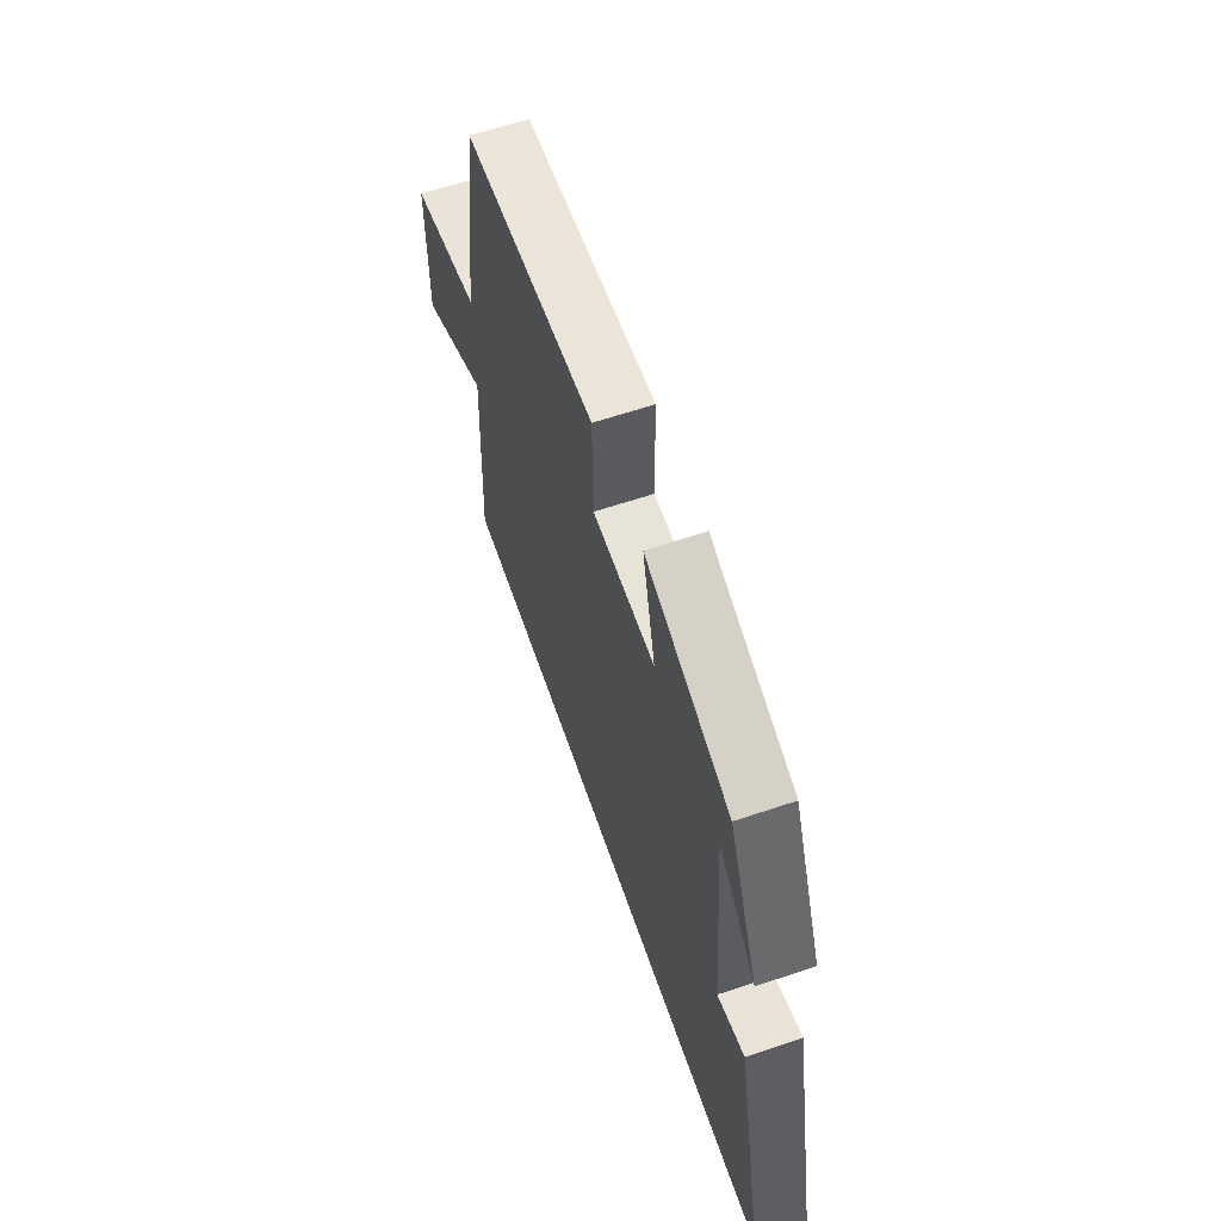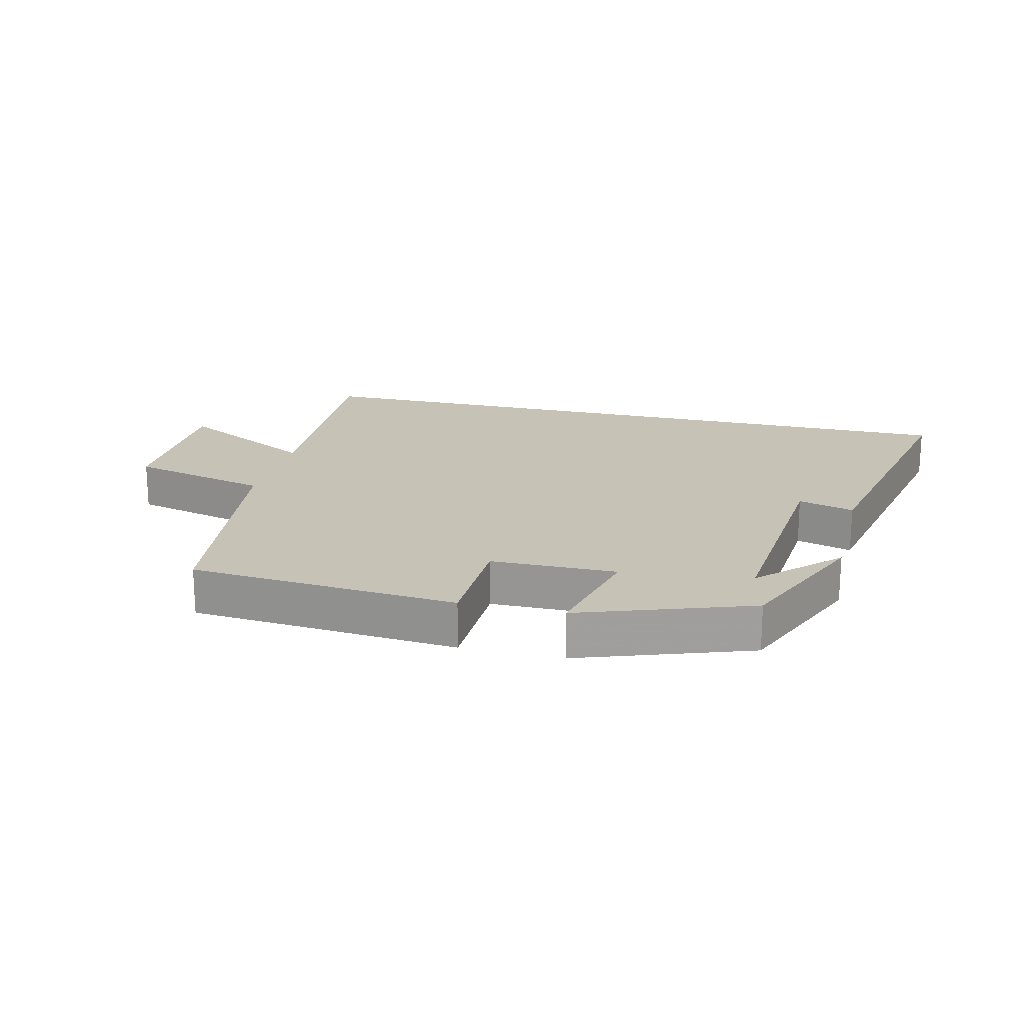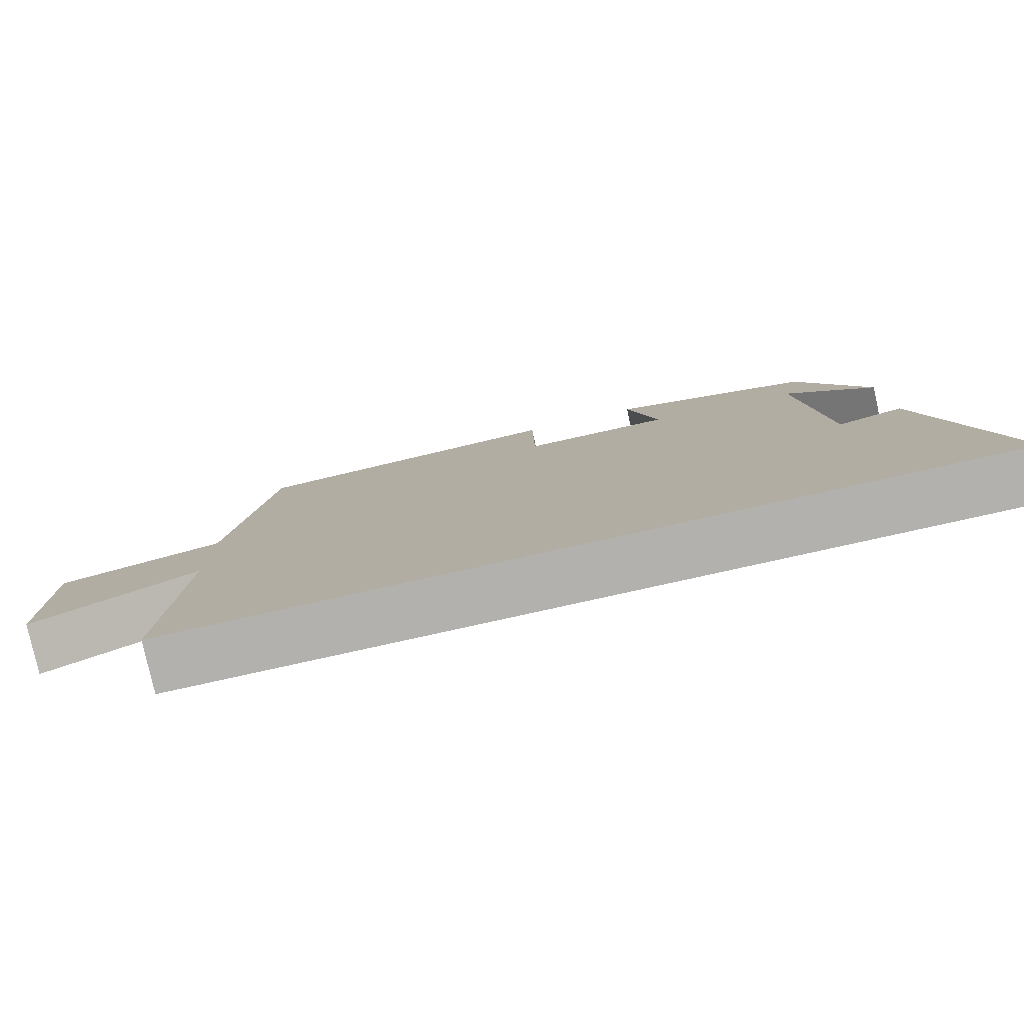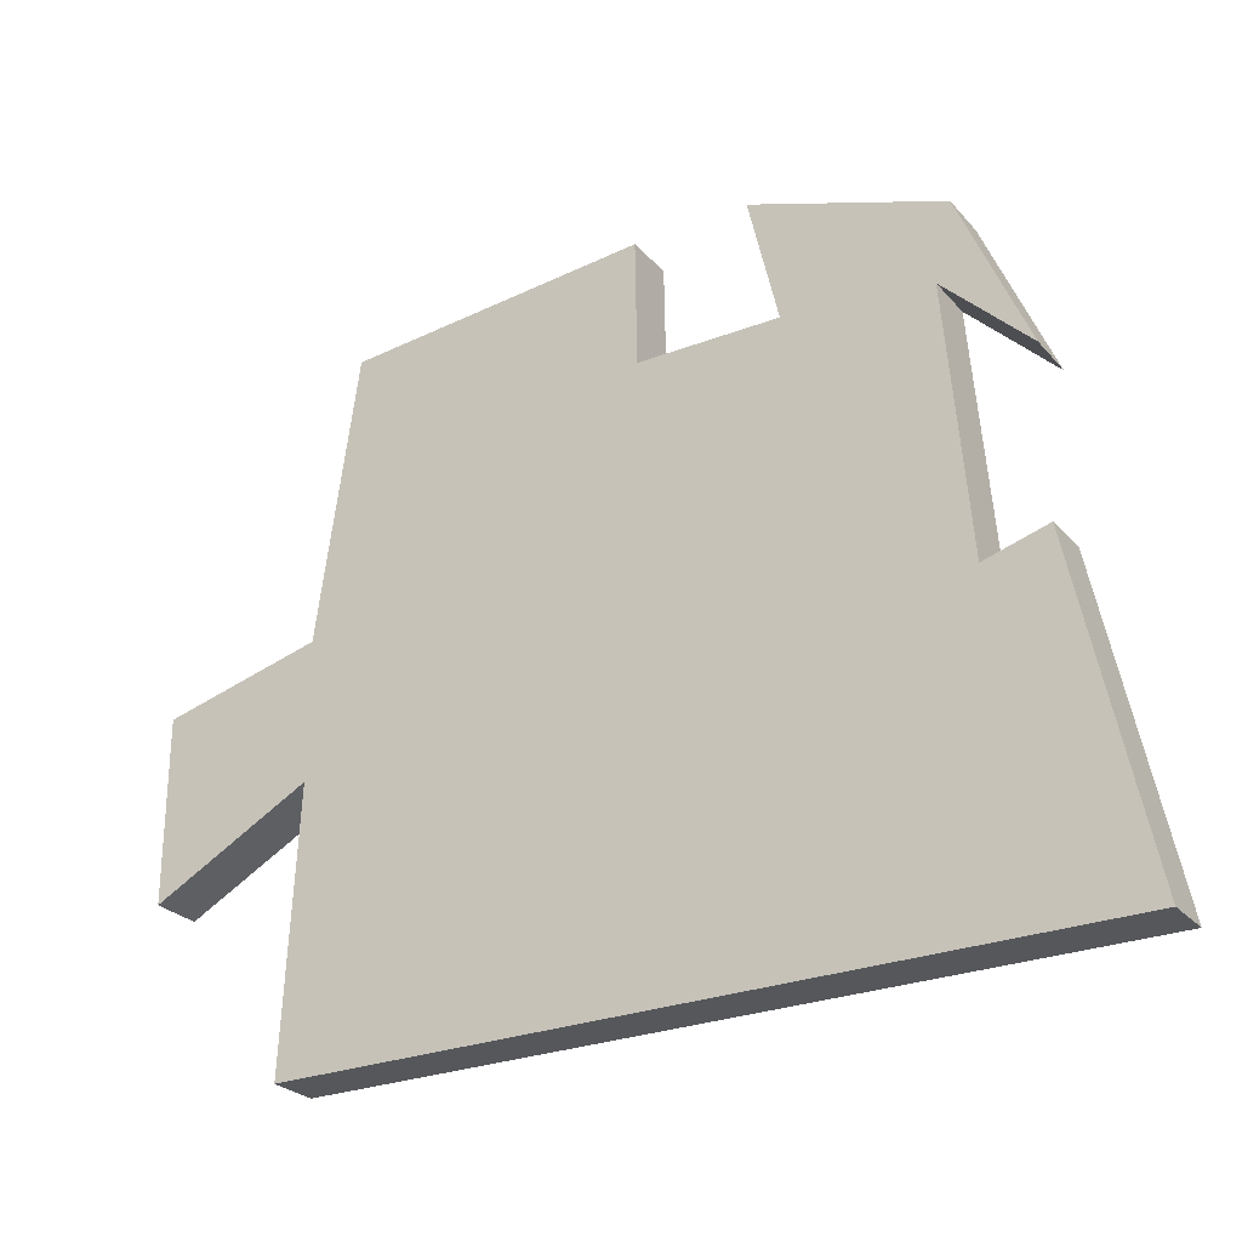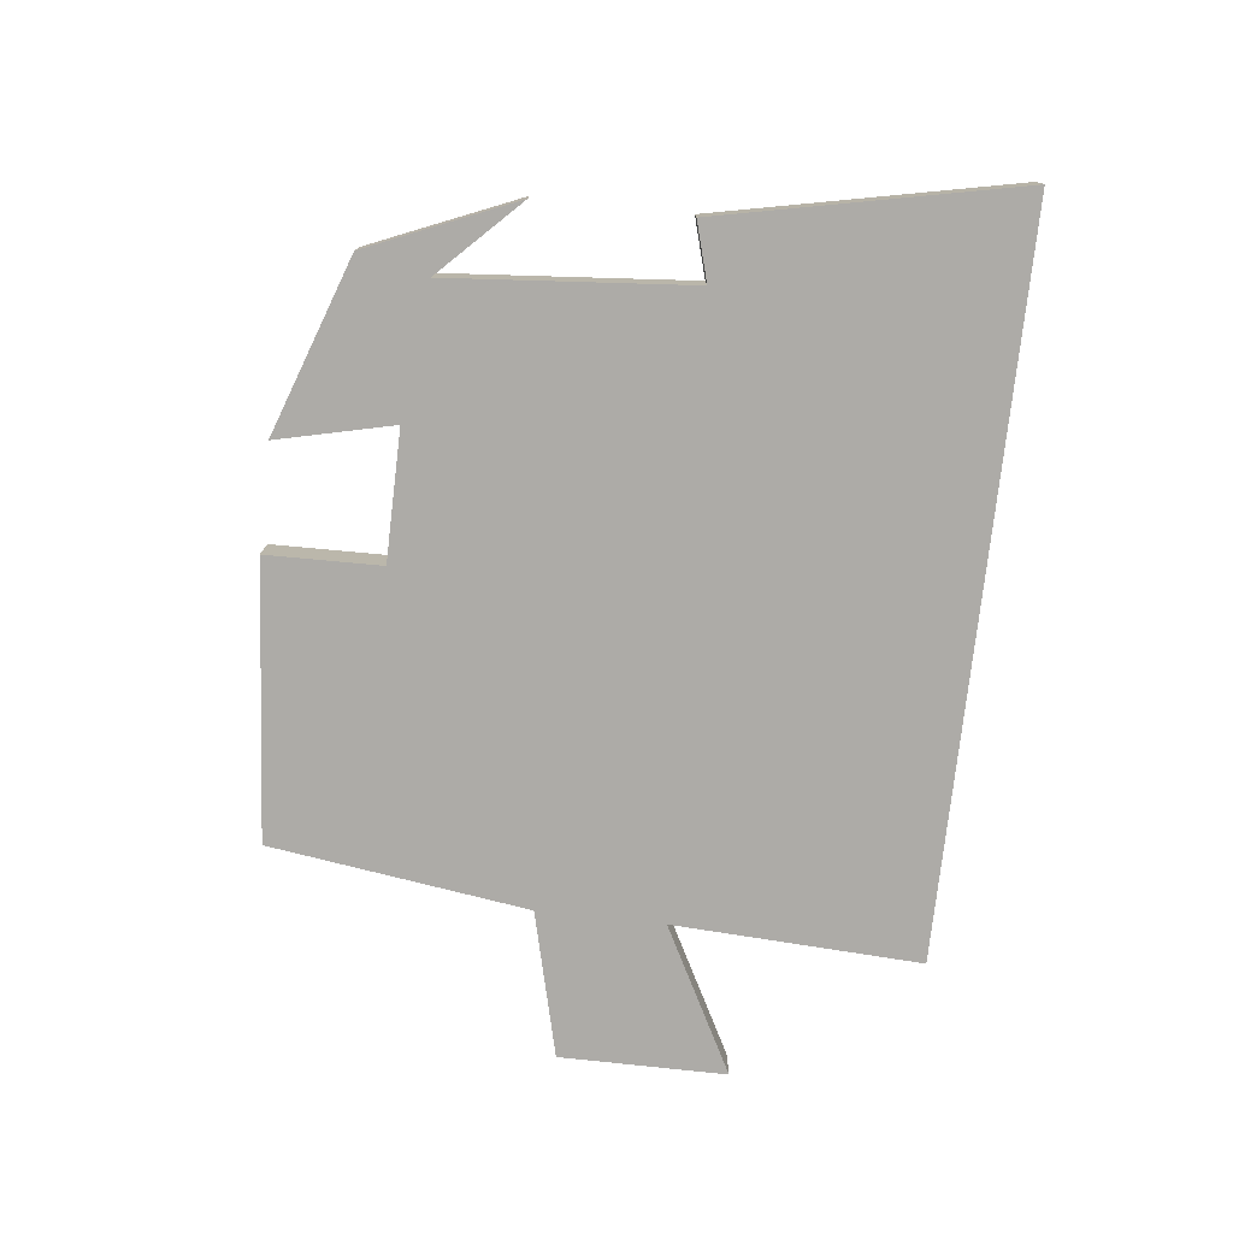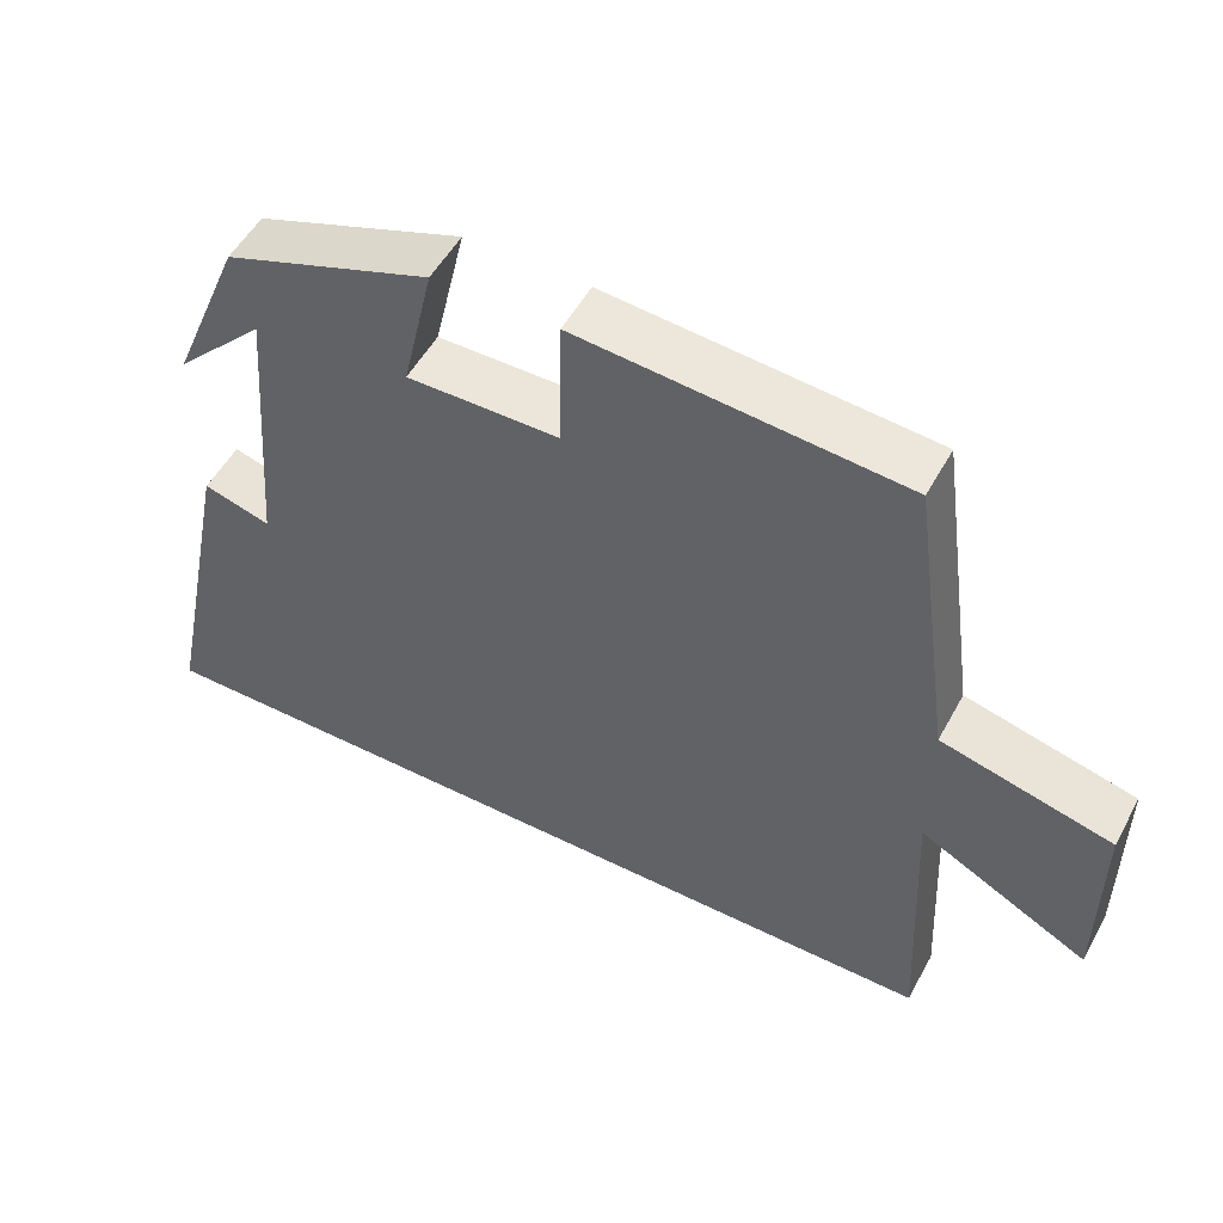
<metadata>
{"format":"obj","ext":"obj","renderer":"f3d","projection":"perspective","resolution":1024,"background":"white","views":[{"elev":61.6,"azim":71.0,"up":"+Z"},{"elev":19.3,"azim":13.8,"up":"+Y"},{"elev":-79.3,"azim":12.5,"up":"+Z"},{"elev":-26.6,"azim":31.8,"up":"+Z"},{"elev":-76.4,"azim":83.7,"up":"+Y"},{"elev":52.4,"azim":-151.8,"up":"+Z"}]}
</metadata>
<code>
v -0.444 0.07 0.466
v -0.022 0.07 0.5
v -0.019 0.07 0.325
v 0.179 0.07 0.323
v 0.138 0.07 0.5
v 0.406 0.07 0.405
v 0.5 0.07 0.181
v 0.382 0.07 0.3
v 0.412 0.07 -0.07
v 0.5 0.07 -0.045
v 0.594 0.07 -0.5
v -0.519 0.07 -0.5
v -0.5 0.07 -0.121
v -0.722 0.07 -0.238
v -0.722 0.07 0.016
v -0.5 0.07 0.071
v -0.444 0 0.466
v -0.022 0 0.5
v -0.019 0 0.325
v 0.179 0 0.323
v 0.138 0 0.5
v 0.406 0 0.405
v 0.5 0 0.181
v 0.382 0 0.3
v 0.412 0 -0.07
v 0.5 0 -0.045
v 0.594 0 -0.5
v -0.519 0 -0.5
v -0.5 0 -0.121
v -0.722 0 -0.238
v -0.722 0 0.016
v -0.5 0 0.071
f 13 14 15 16
f 13 16 1 2
f 12 13 2 3
f 9 10 11 12
f 8 9 12 3
f 6 7 8
f 4 5 6 8
f 3 4 8
f 32 31 30 29
f 18 17 32 29
f 19 18 29 28
f 28 27 26 25
f 19 28 25 24
f 24 23 22
f 24 22 21 20
f 24 20 19
f 1 17 18 2
f 2 18 19 3
f 3 19 20 4
f 4 20 21 5
f 5 21 22 6
f 6 22 23 7
f 7 23 24 8
f 8 24 25 9
f 9 25 26 10
f 10 26 27 11
f 11 27 28 12
f 12 28 29 13
f 13 29 30 14
f 14 30 31 15
f 15 31 32 16
f 16 32 17 1

</code>
